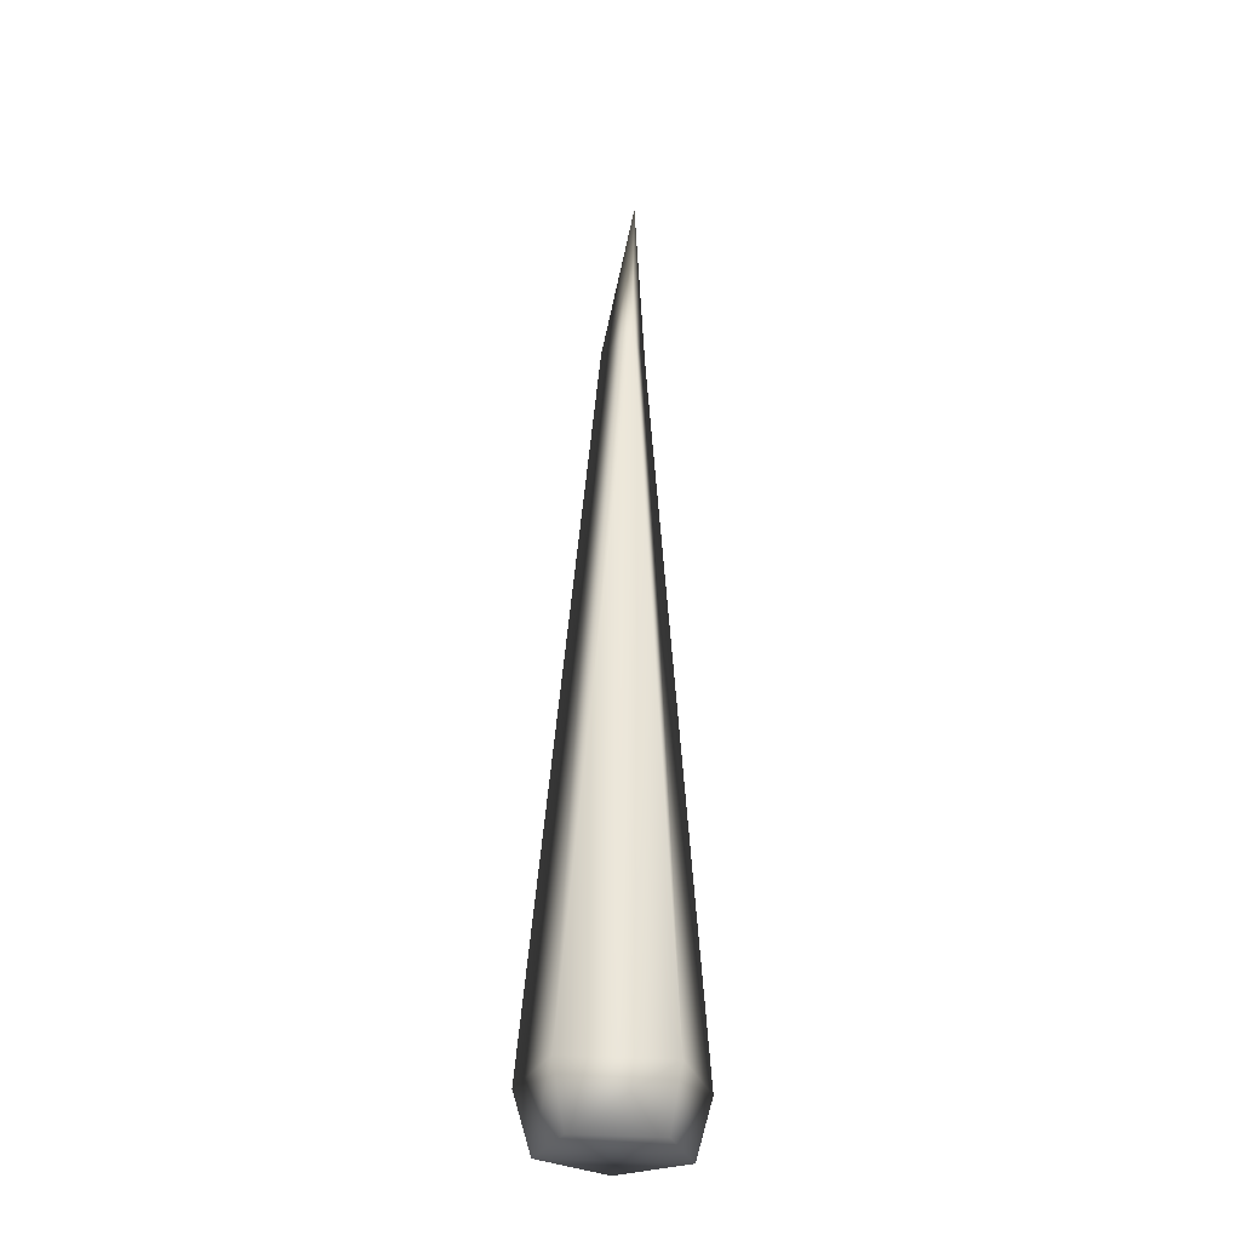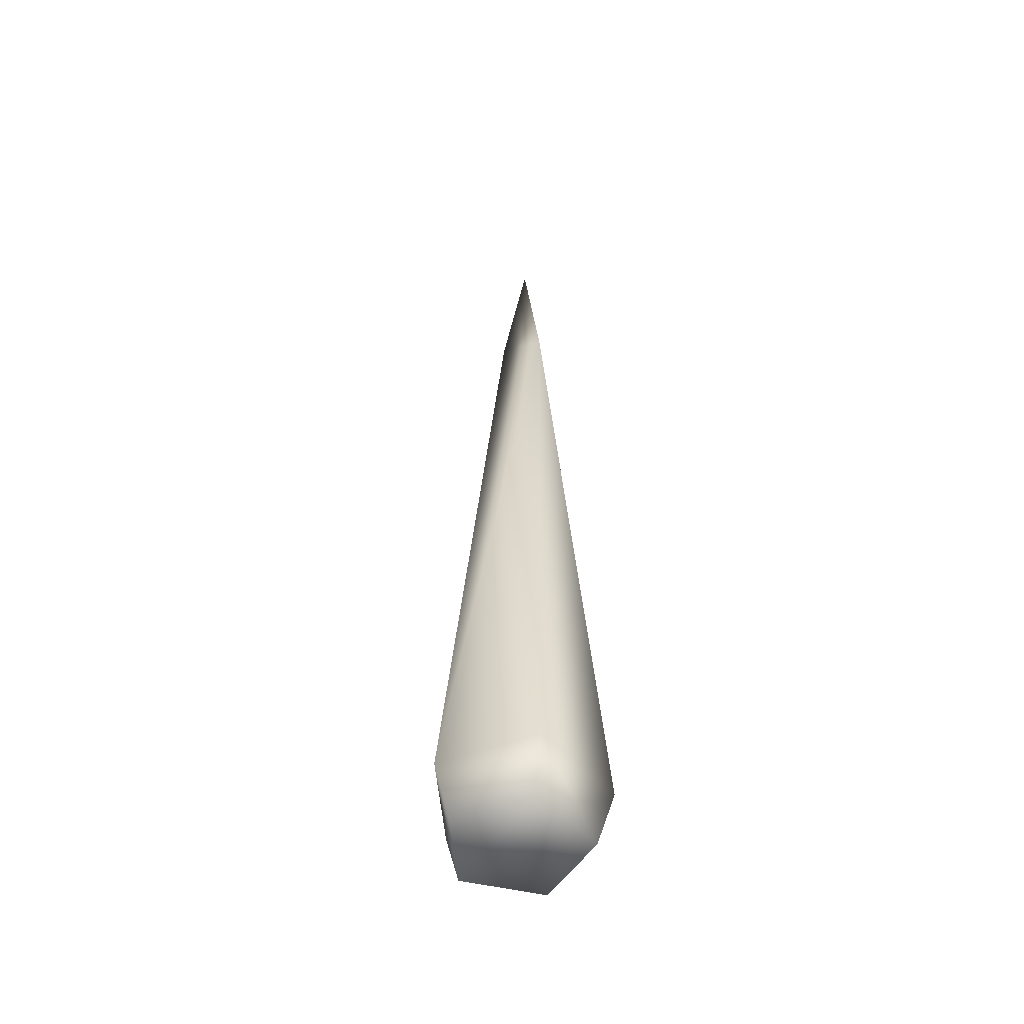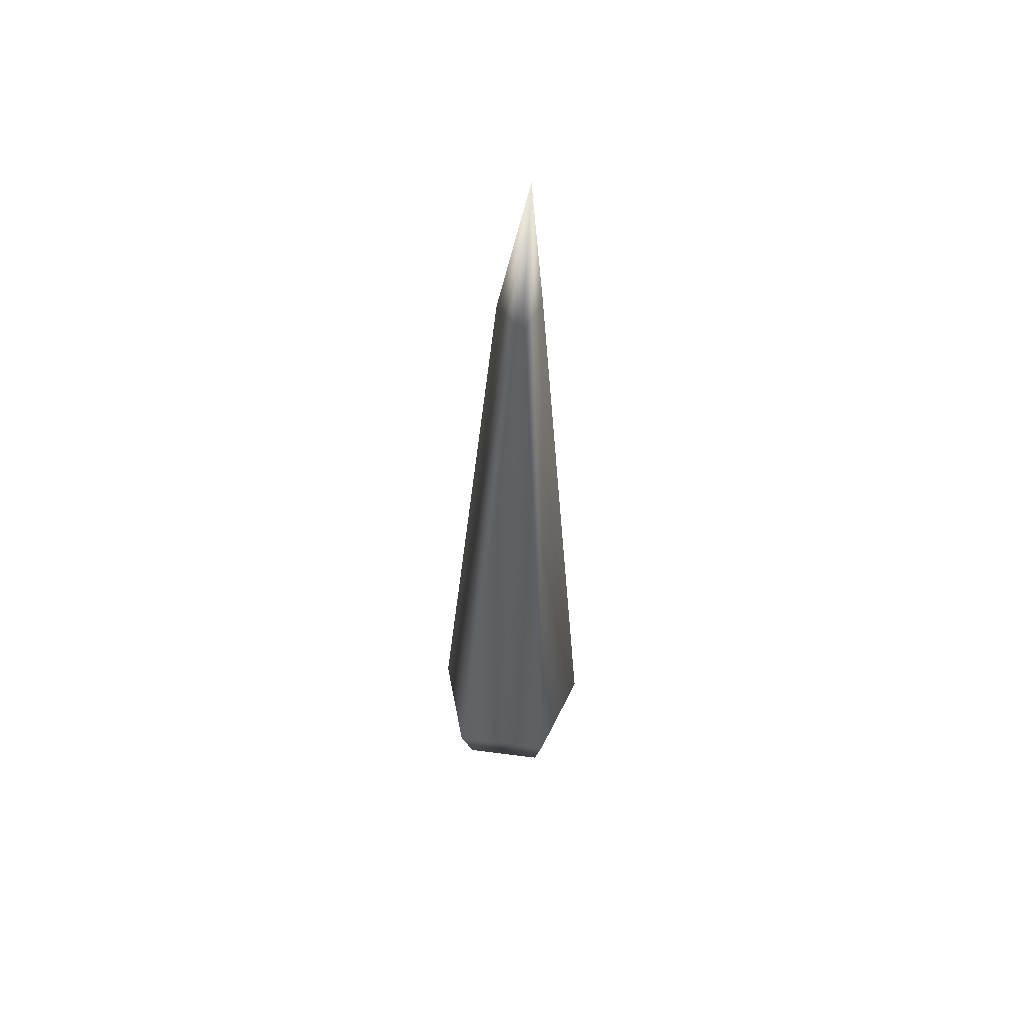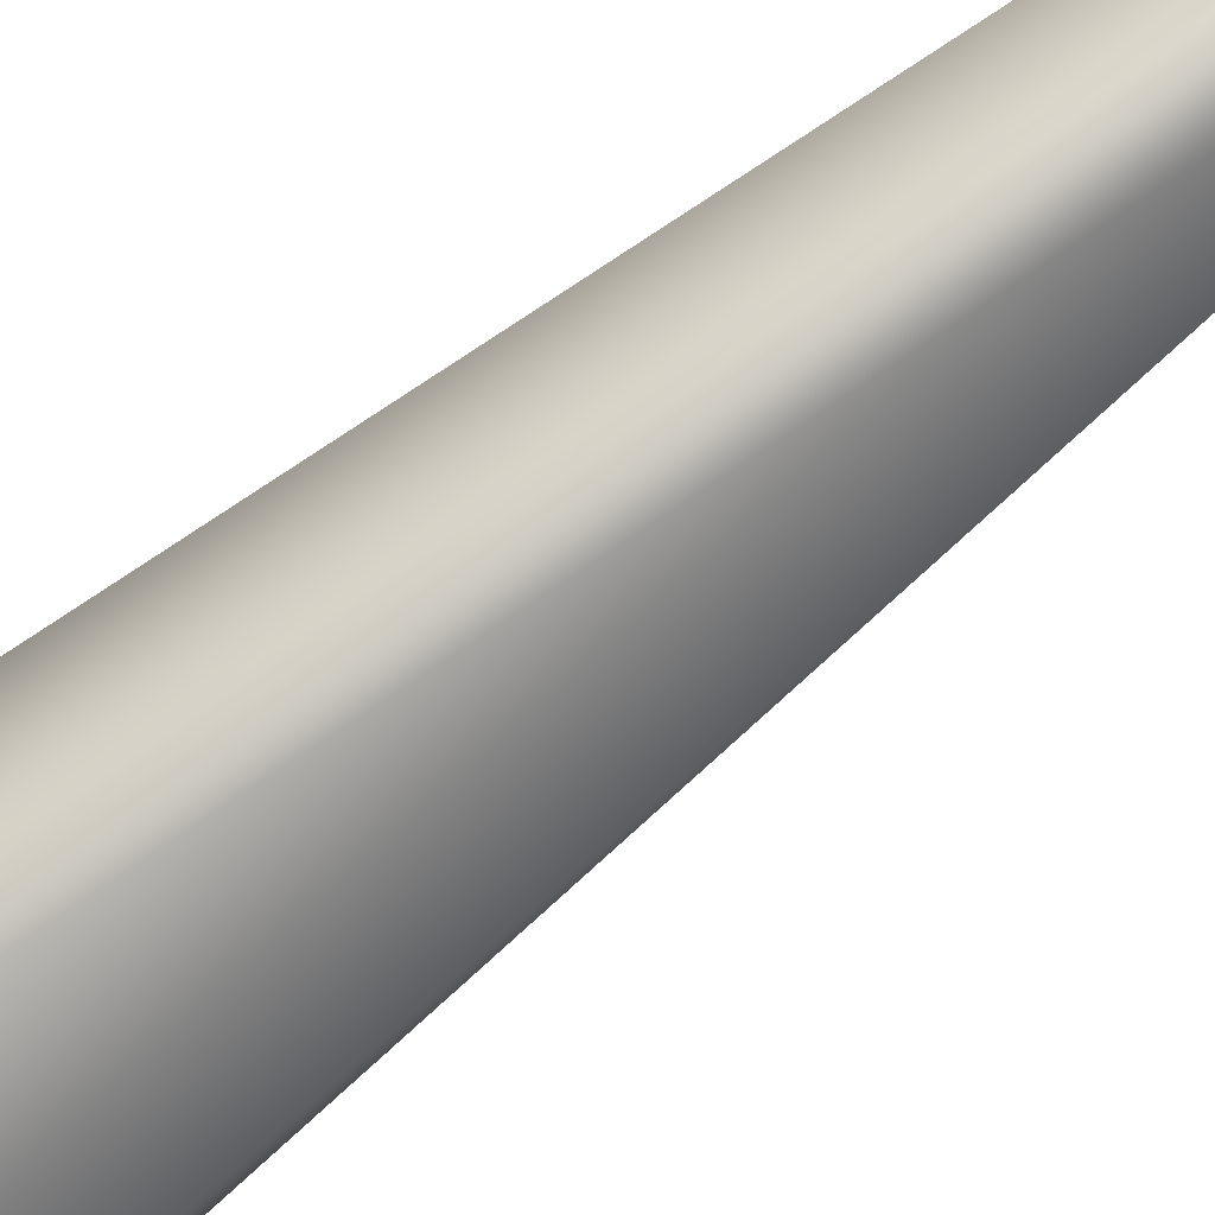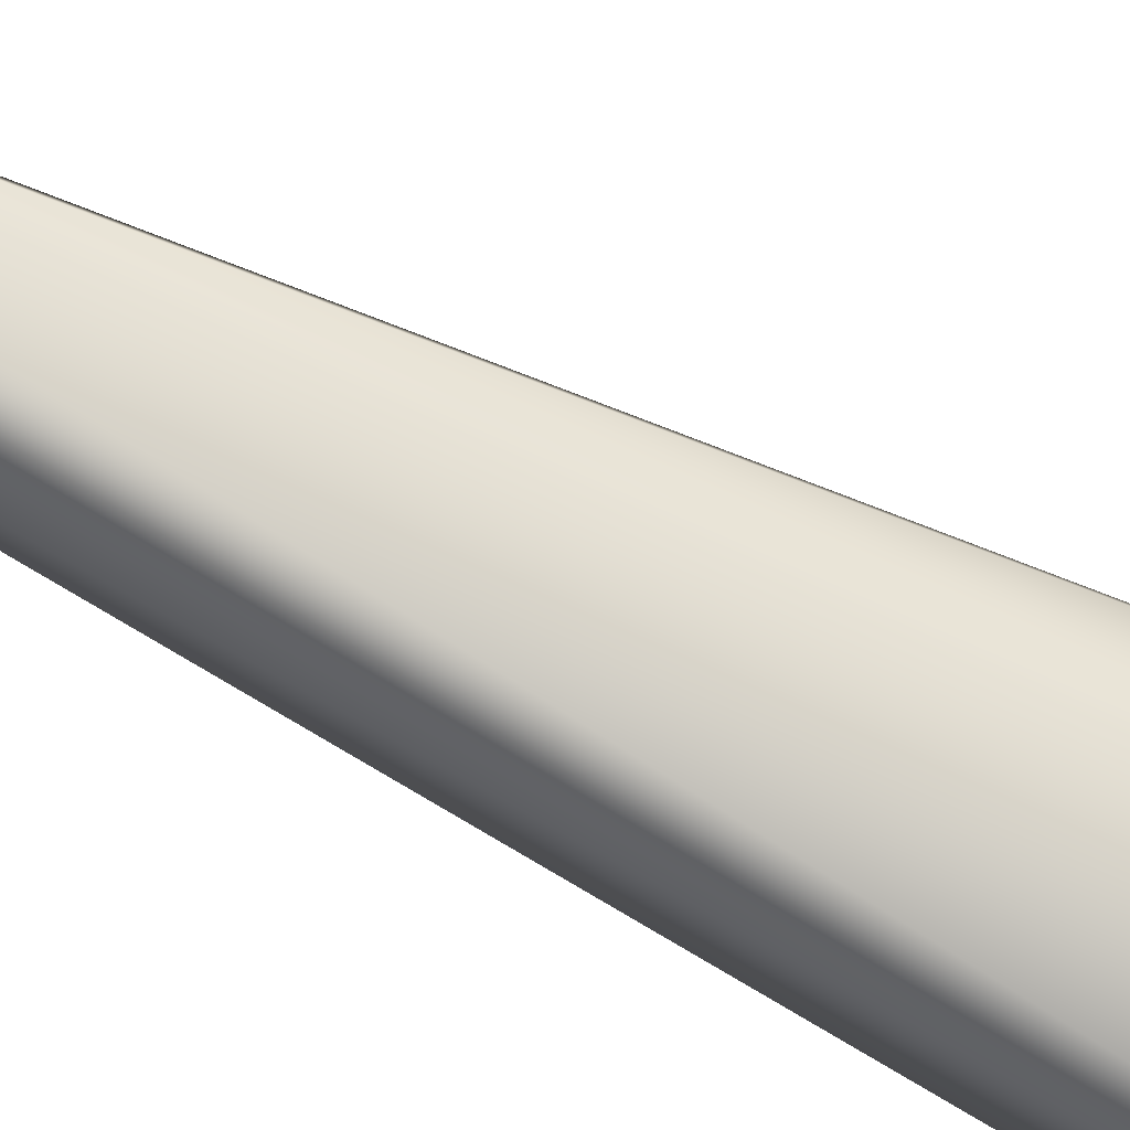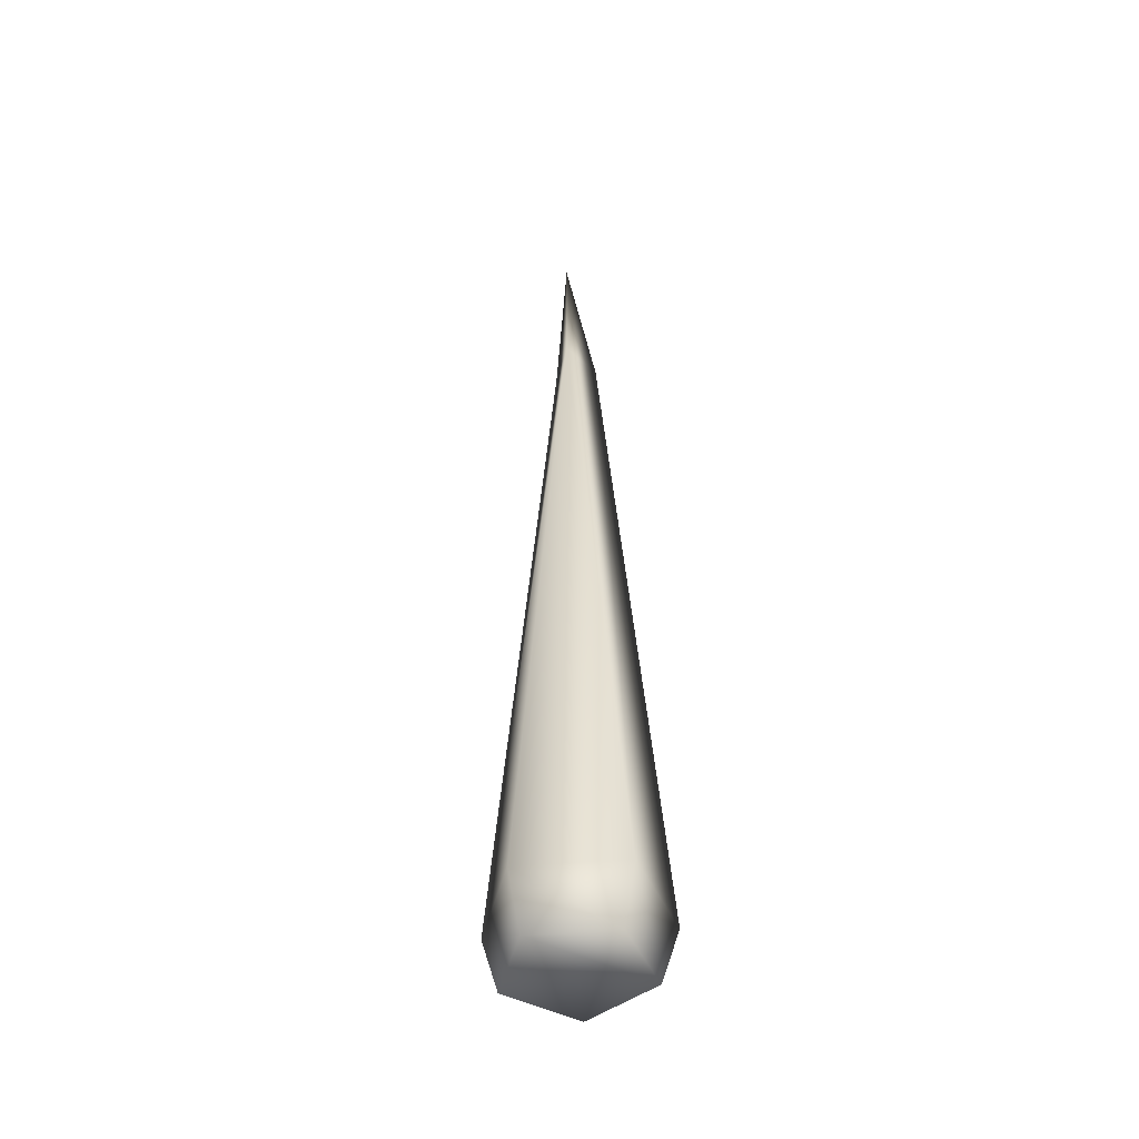
<metadata>
{"format":"obj","ext":"obj","renderer":"f3d","projection":"perspective","resolution":1024,"background":"white","views":[{"elev":-27.7,"azim":144.7,"up":"+Z"},{"elev":-52.6,"azim":-118.4,"up":"+Z"},{"elev":55.2,"azim":154.2,"up":"+Z"},{"elev":-77.2,"azim":-52.9,"up":"+Y"},{"elev":-79.7,"azim":62.1,"up":"+Y"},{"elev":-47.3,"azim":-64.6,"up":"+Z"}]}
</metadata>
<code>
v -1.594 -3.382 -27.34
v -3.306 1.078 -27.38
v 3.175 -3.132 -27.21
v 4.411 1.482 -27.18
v 0.4059 4.085 -27.29
v 0.3582 5.077 -23.91
v -3.306 1.078 -27.38
v 5.368 1.823 -23.78
v 3.175 -3.132 -27.21
v -4.284 1.316 -24.04
v -1.594 -3.382 -27.34
v -2.144 -4.262 -23.98
v -1.825 -0.5127 18.51
v 0.2852 1.197 18.77
v -0.752 2e-05 28.66
v 0.6367 -1.378 18.5
v -1.825 -0.5127 18.51
v -2.144 -4.262 -23.98
v -1.594 -3.382 -27.34
v 3.822 -3.95 -23.82
f 1 2 3
f 2 4 3
f 4 2 5
f 6 4 5
f 7 6 5
f 8 4 6
f 8 9 4
f 6 7 10
f 11 10 7
f 10 11 12
f 13 10 12
f 13 6 10
f 14 6 13
f 14 8 6
f 14 13 15
f 16 14 15
f 16 8 14
f 17 16 15
f 17 18 16
f 9 18 19
f 8 16 20
f 9 8 20
f 16 18 20
f 18 9 20

</code>
